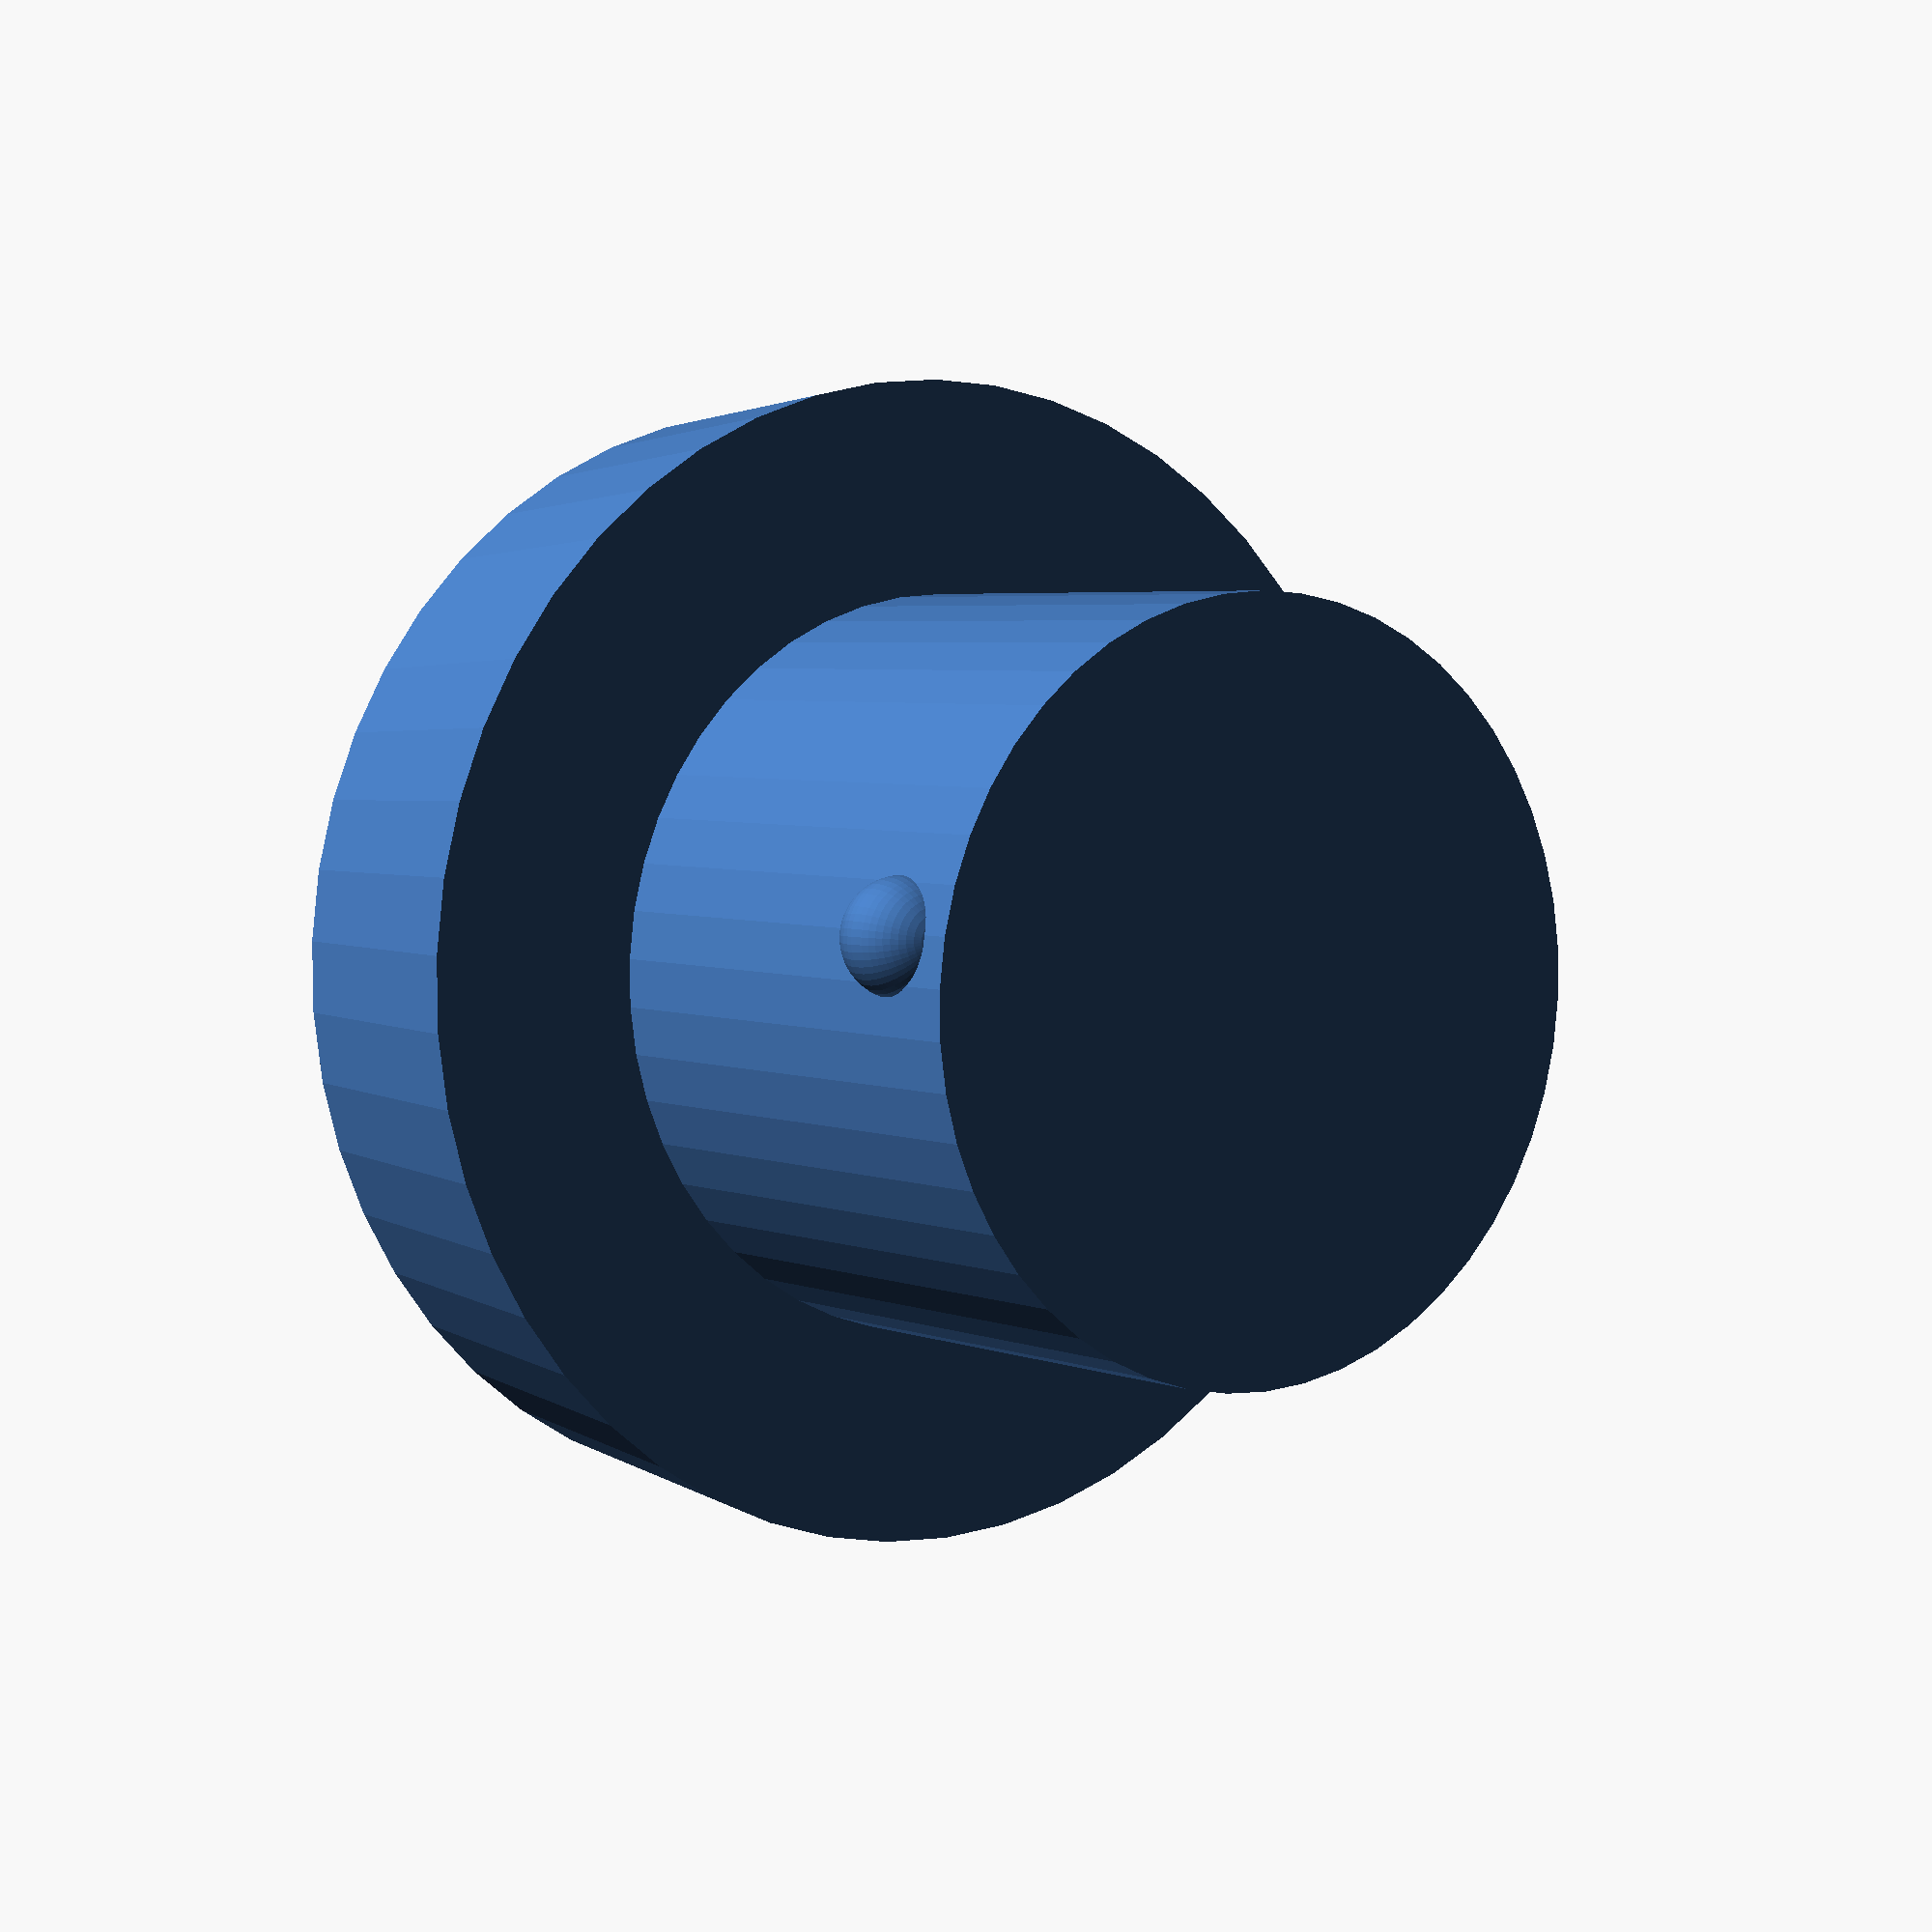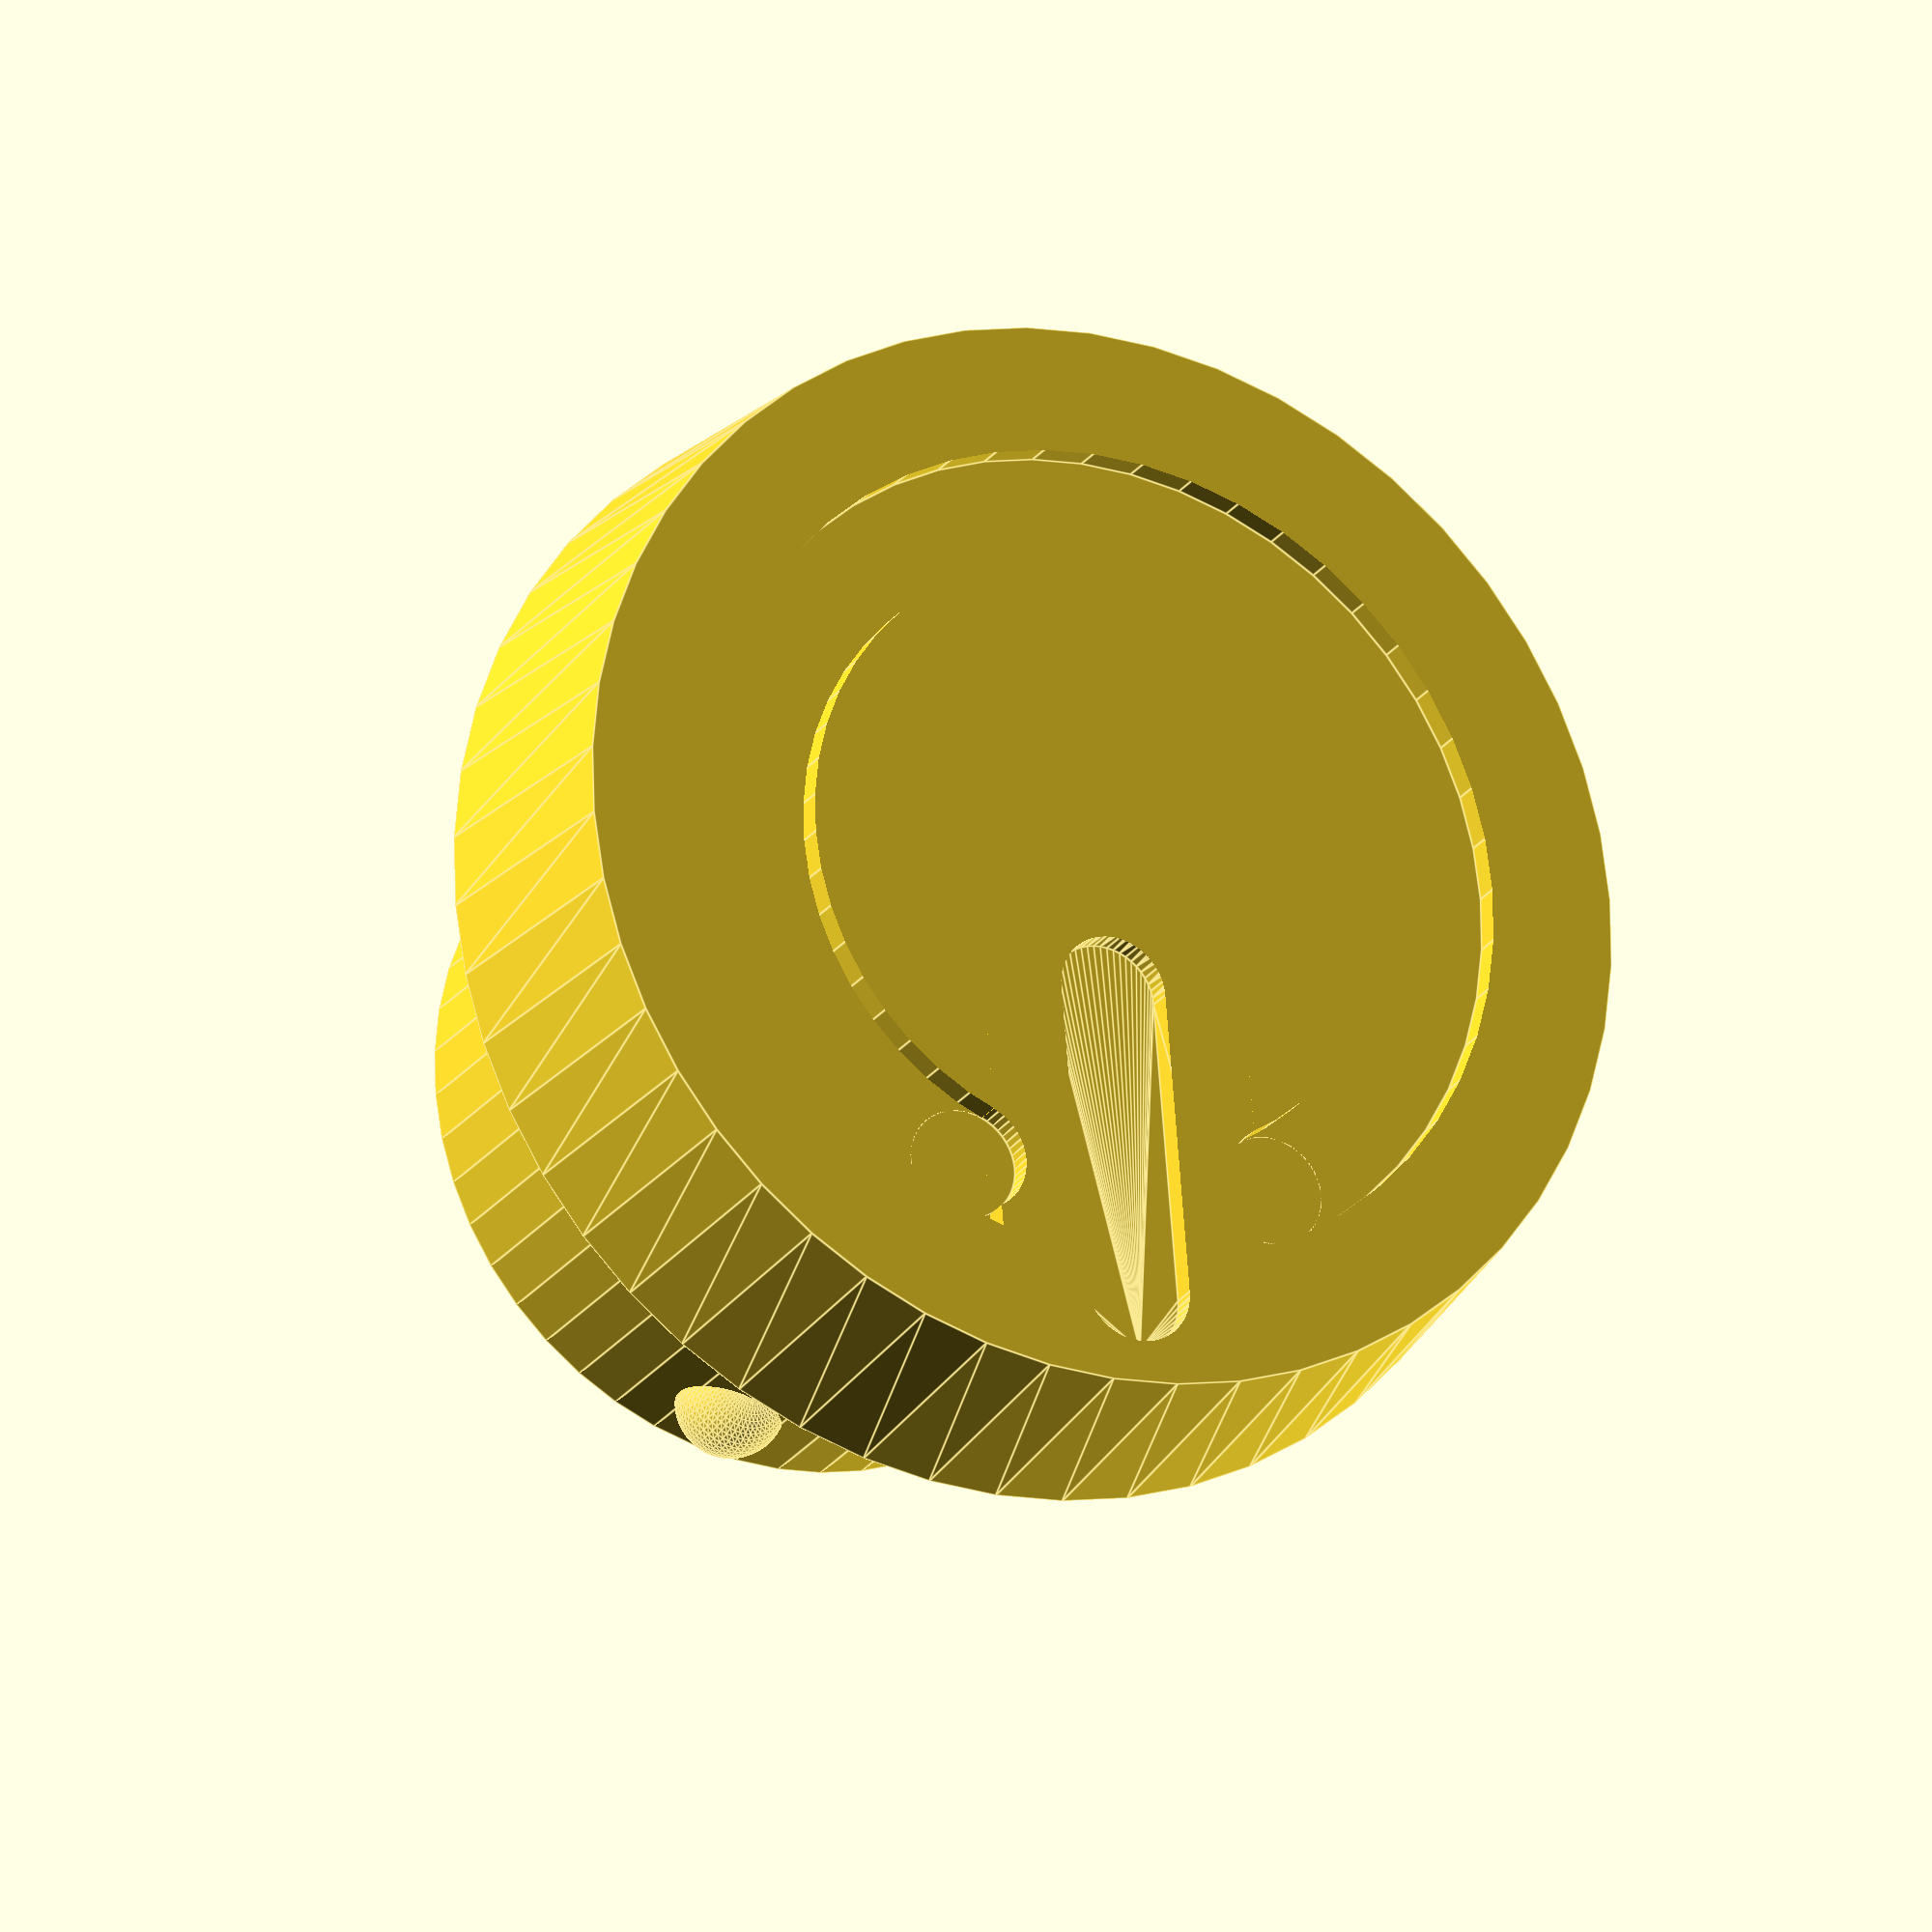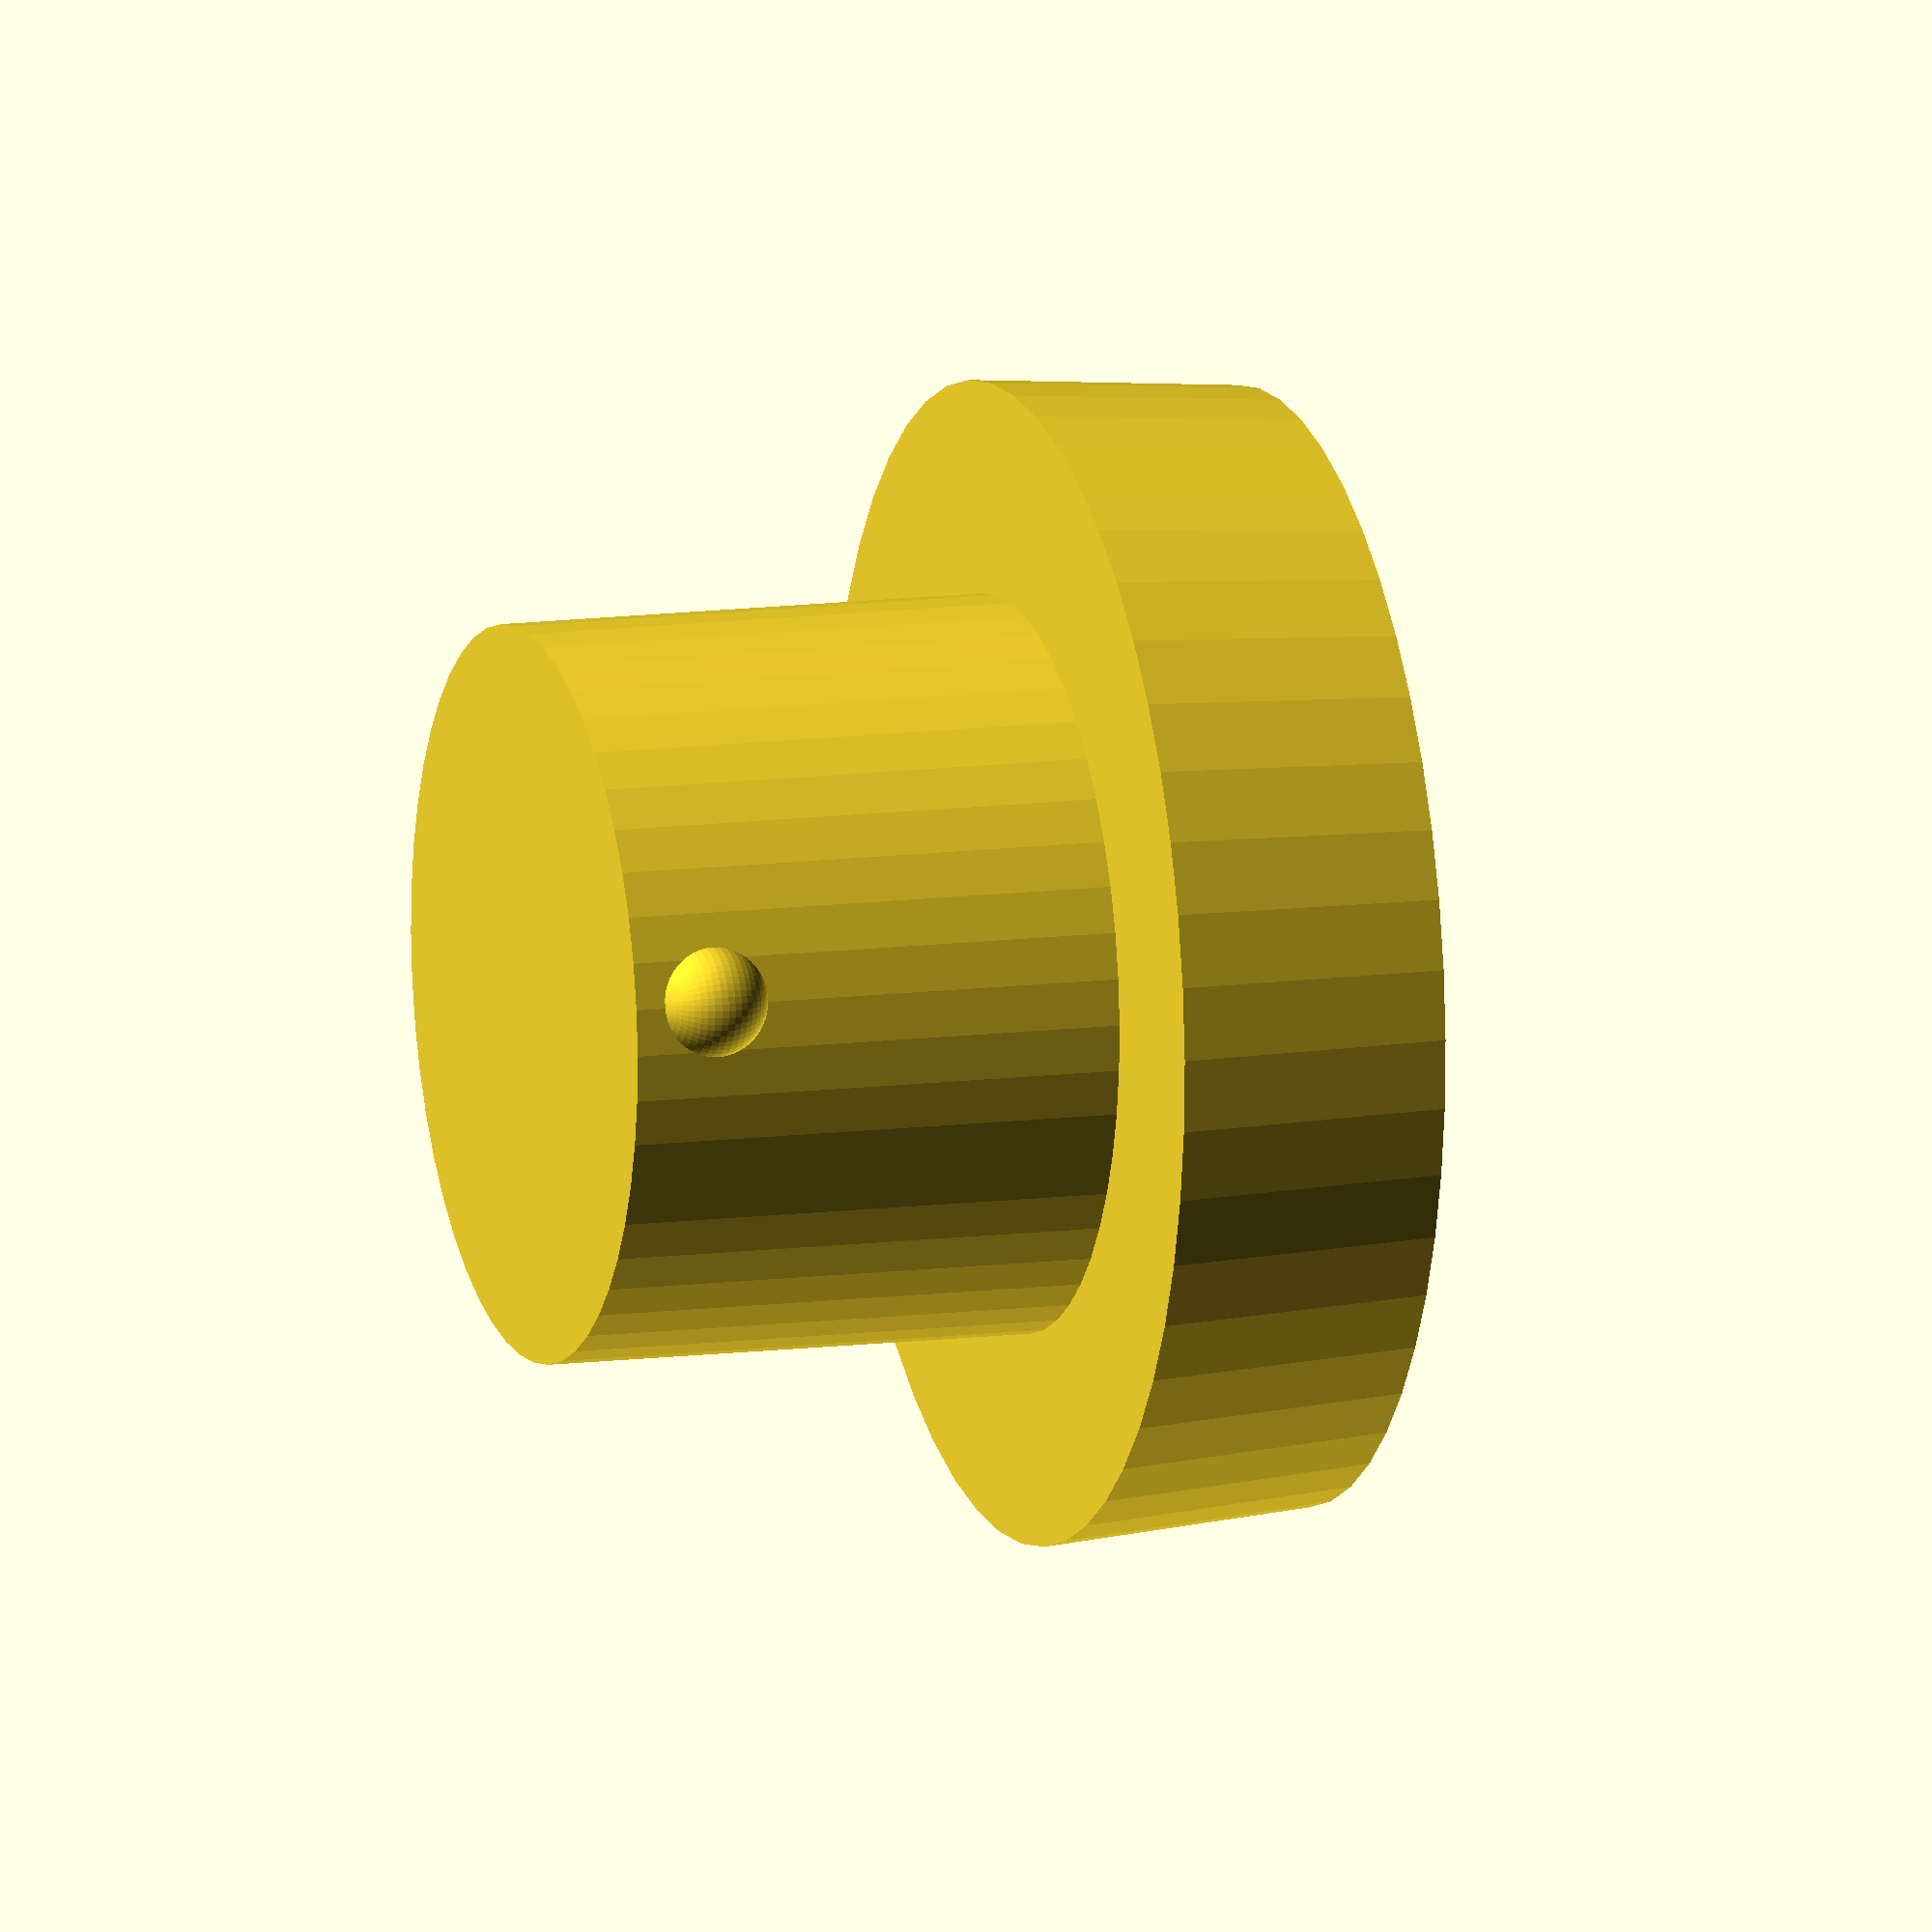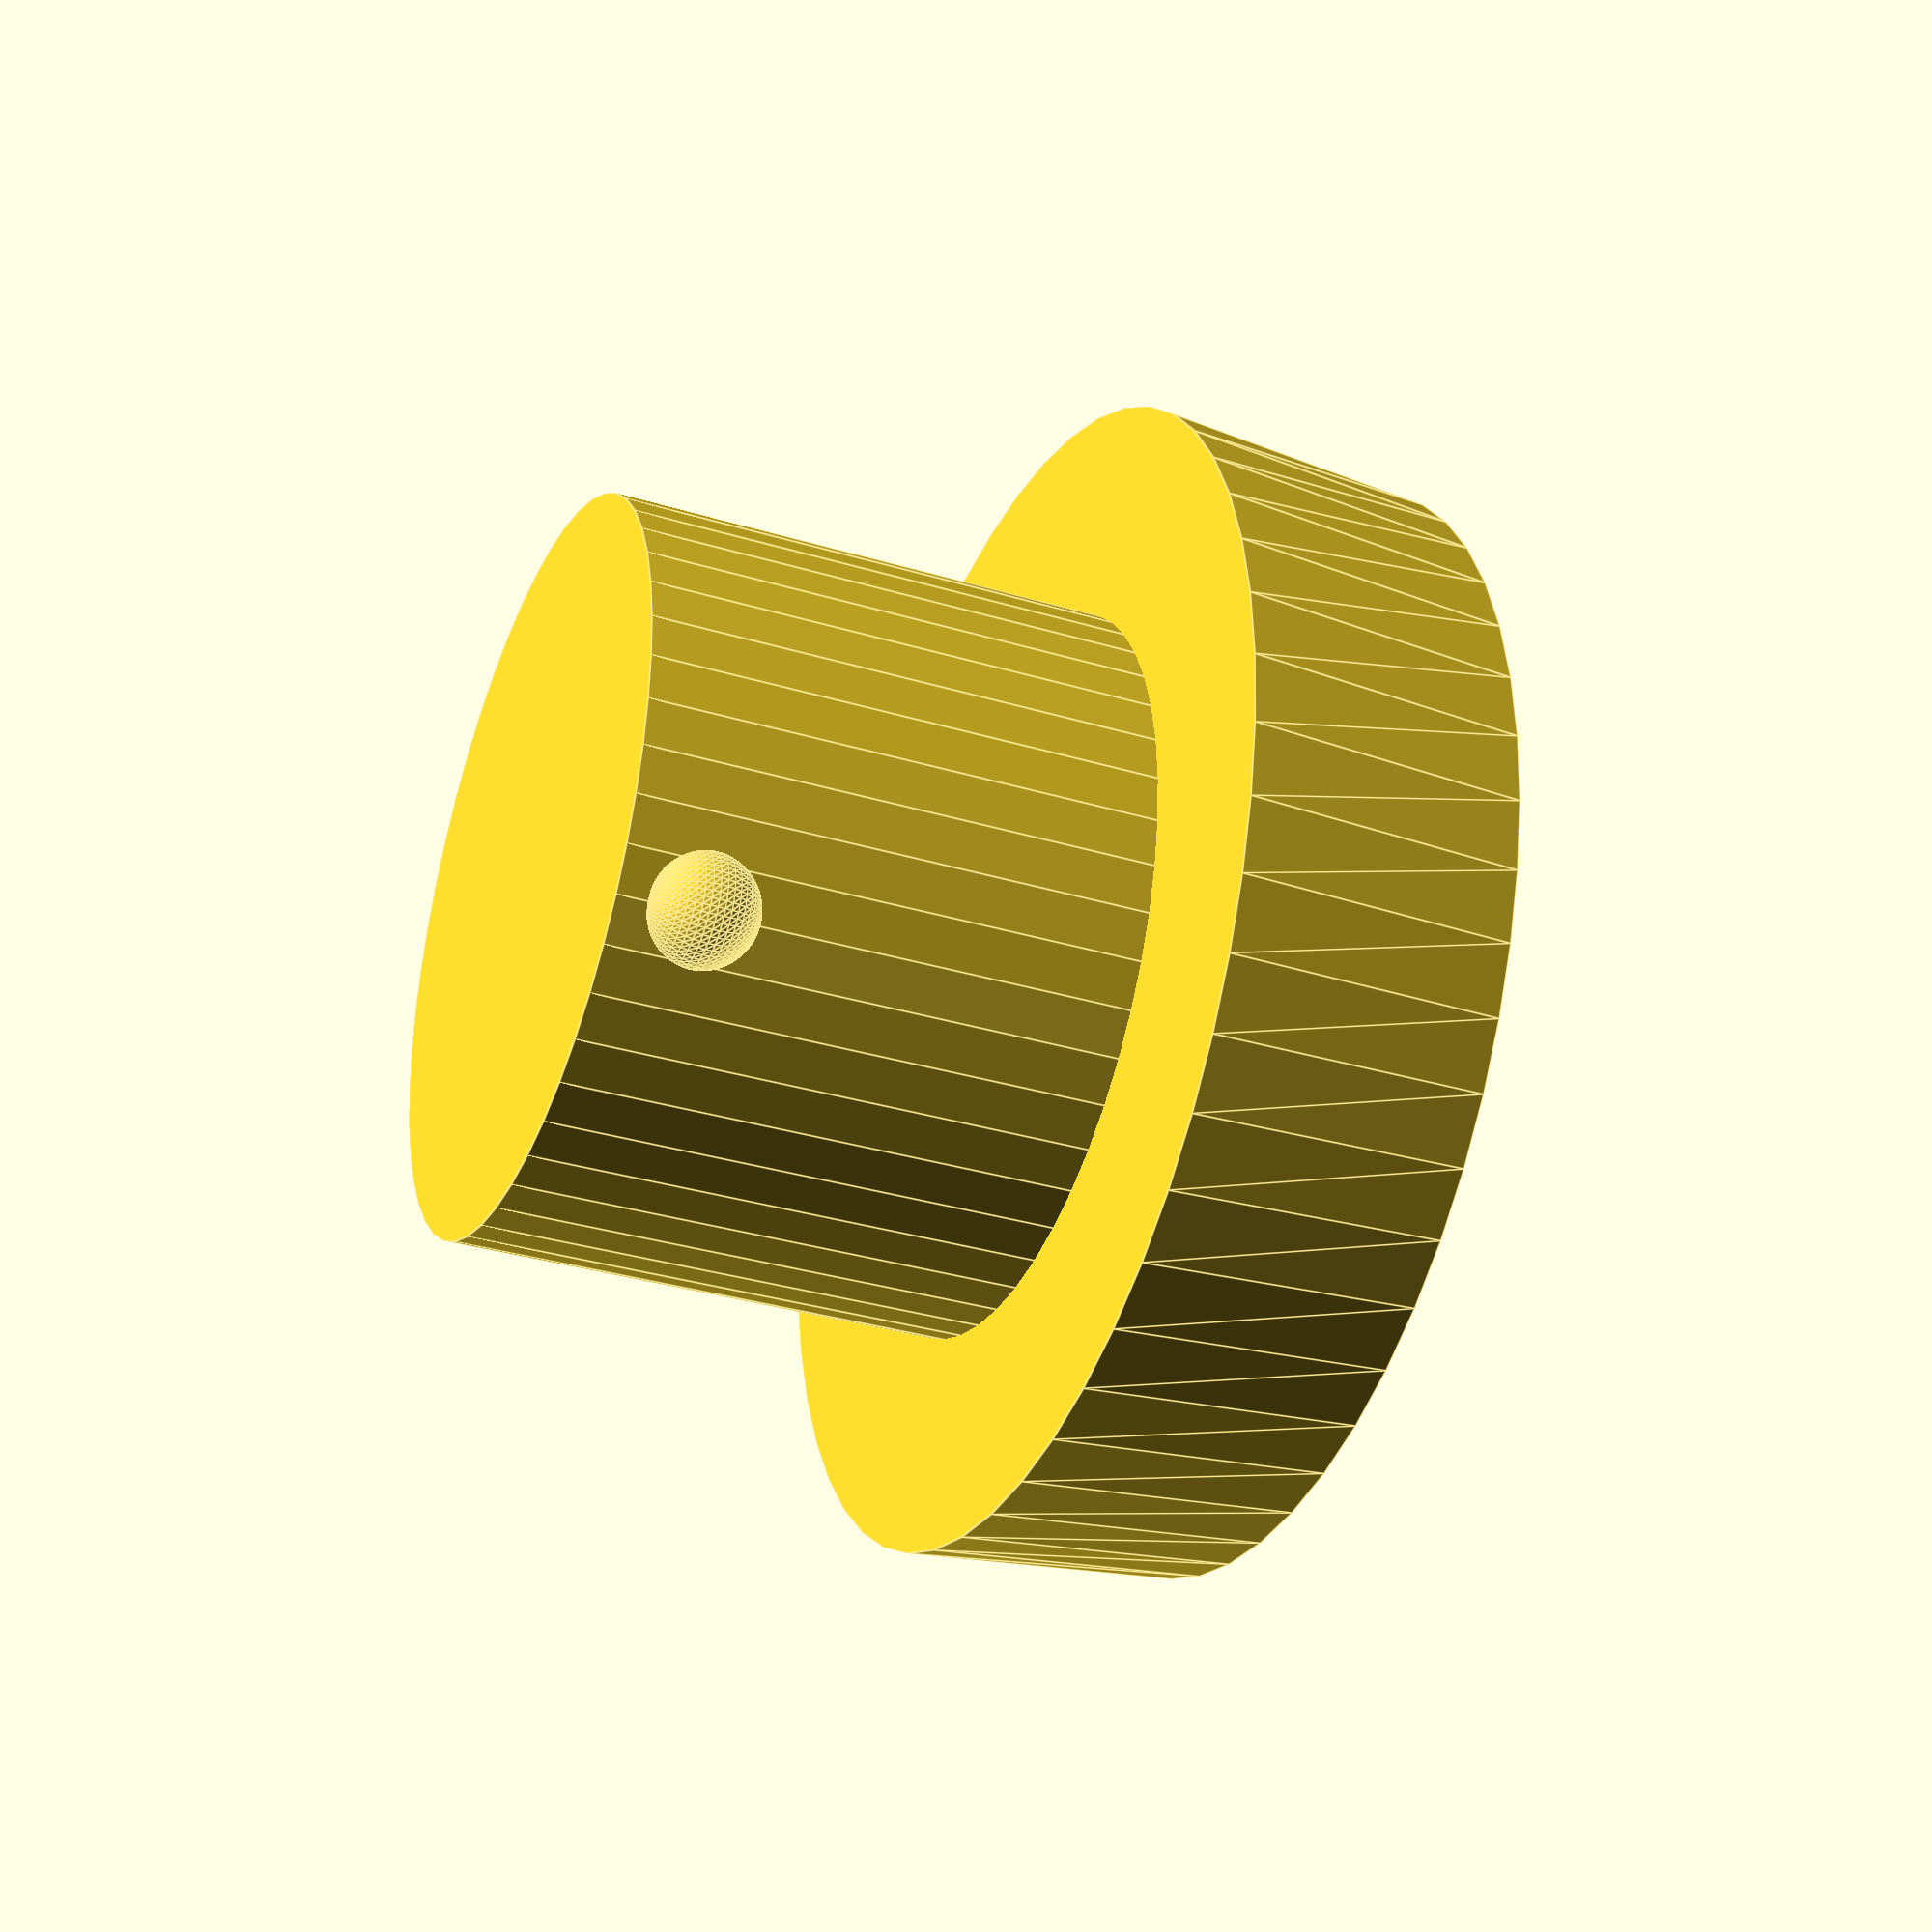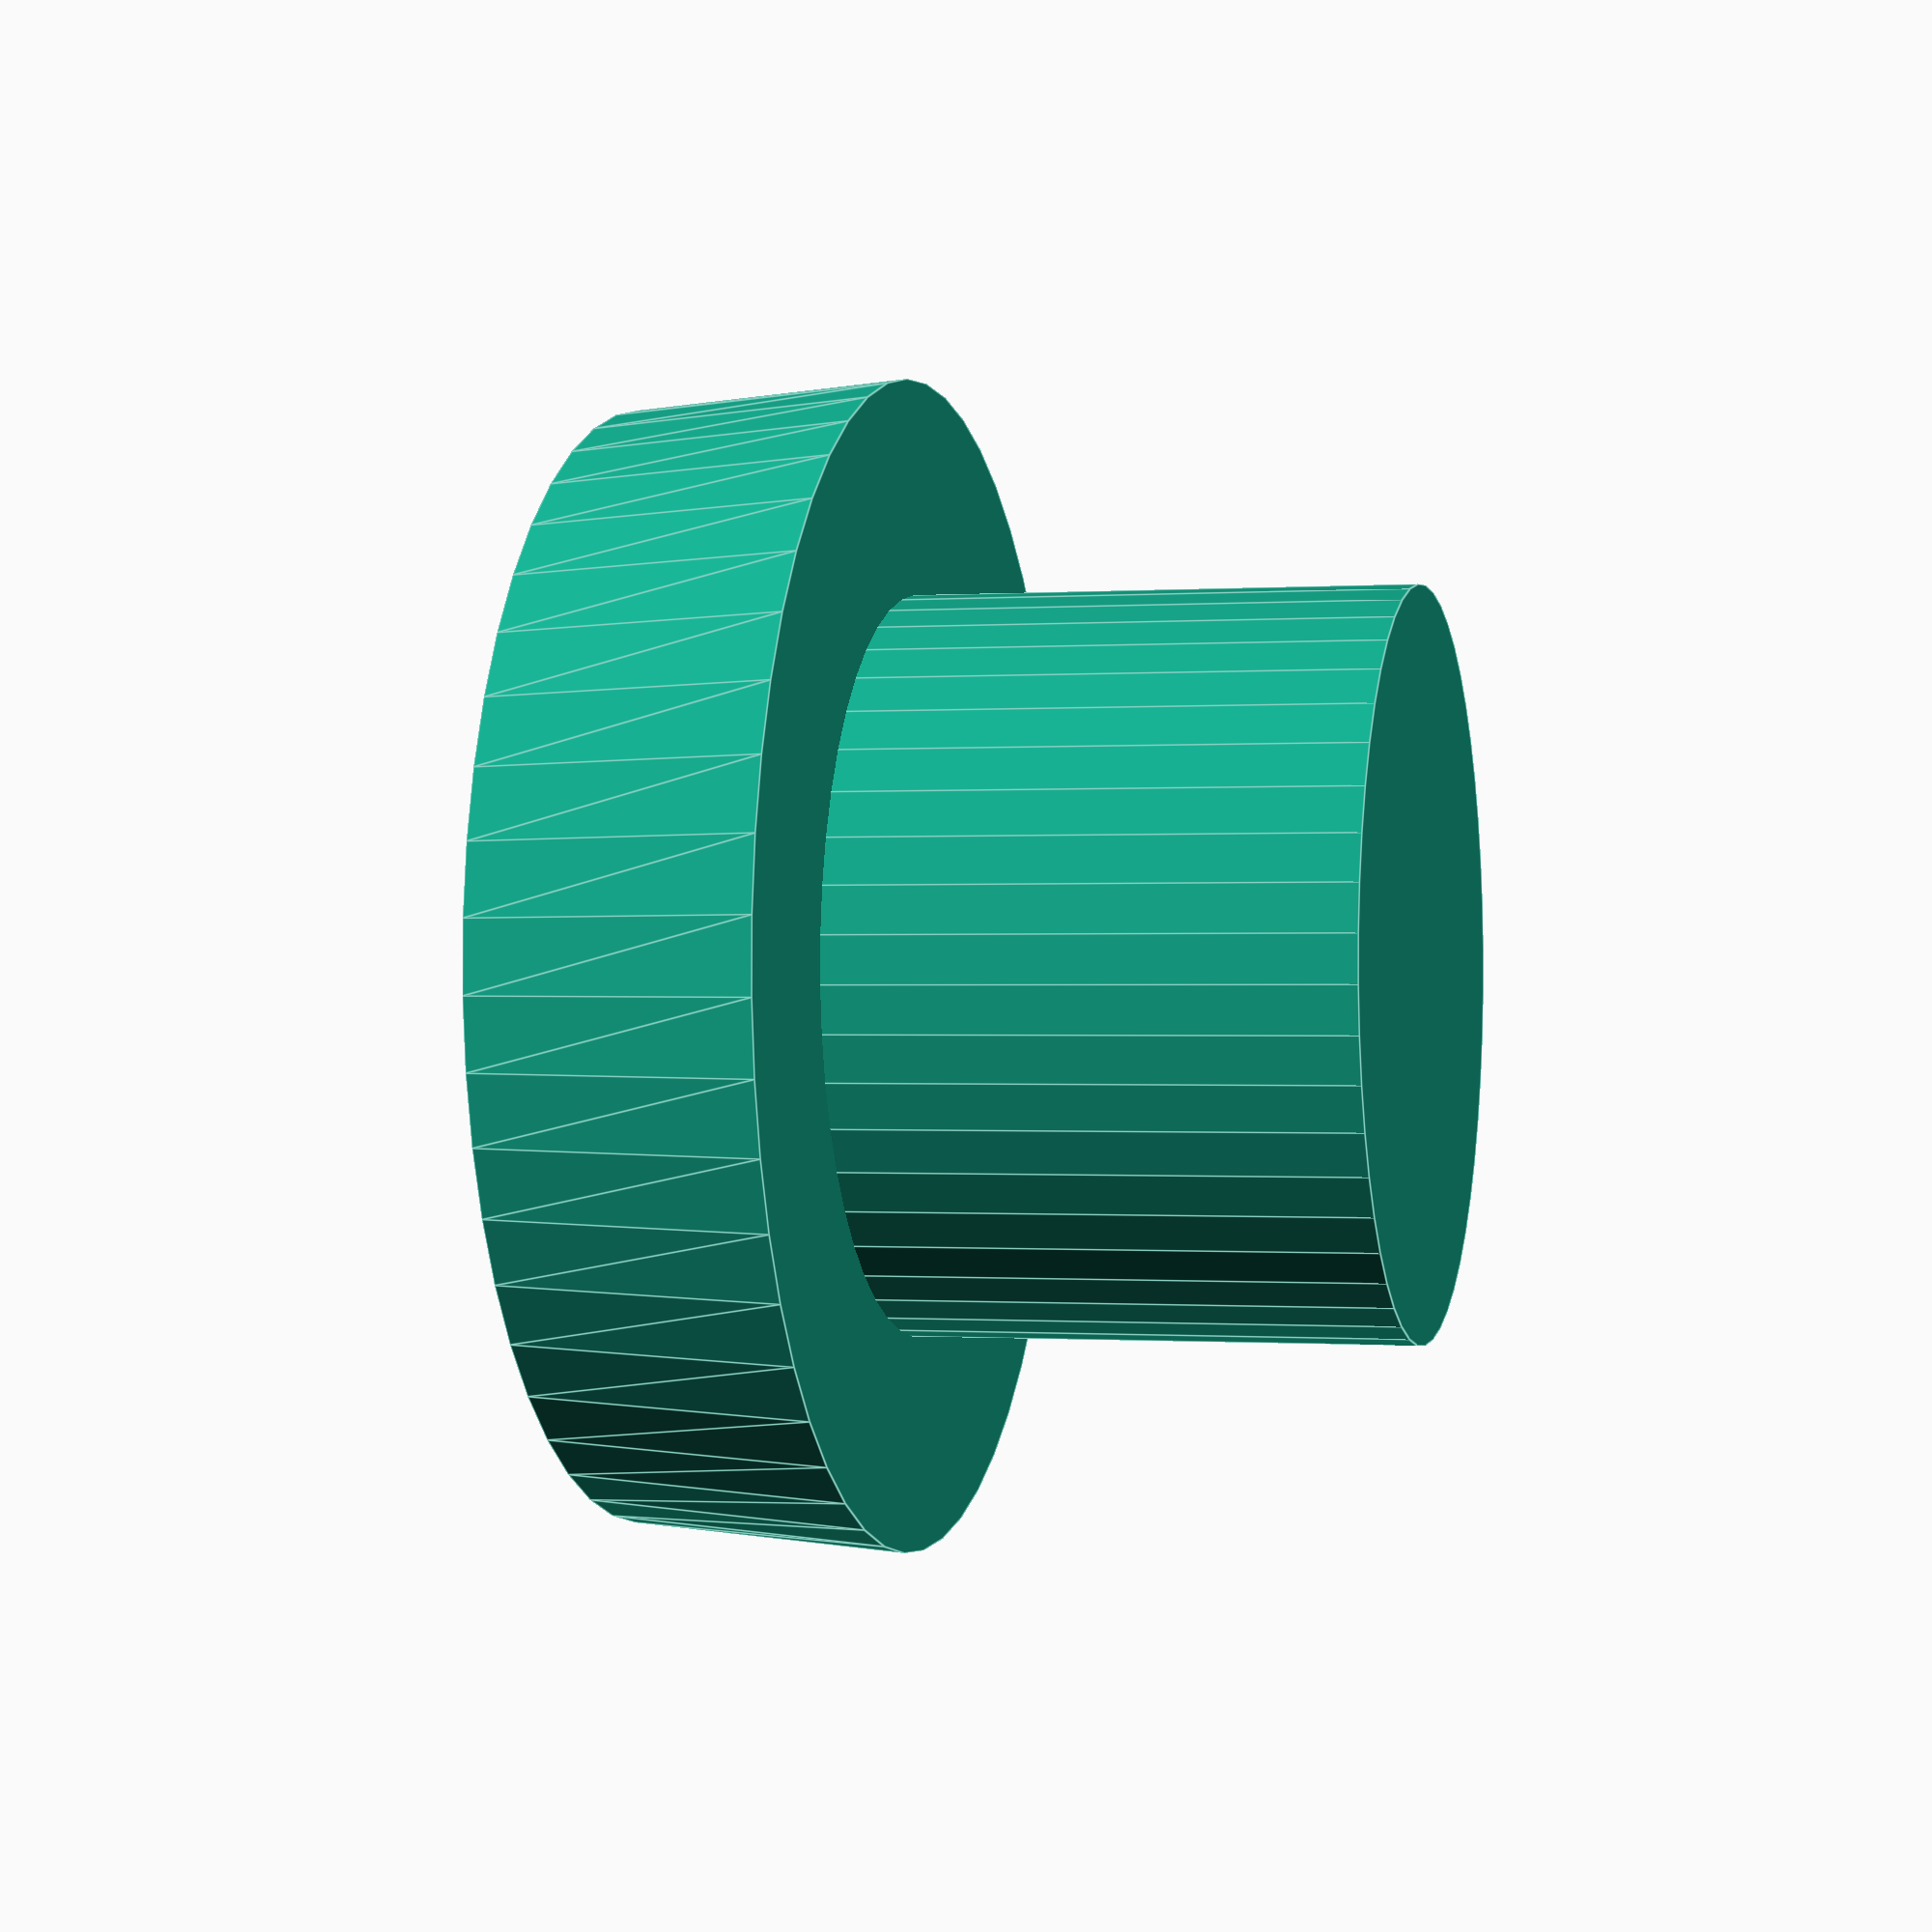
<openscad>
module logo(radius,height) {
	union() {
		del = 1;
		scale = (radius/5);
		band = scale / 2.5;
		angle = 27;
		//Arc
		difference() {
				cylinder(h=height,r=3*scale,center=true,$fn=50);
				cylinder(h=height+del,r=(3*scale)-2*band,center=true,$fn=50);
				translate([0,2.2*scale,0])
					cube(size = [2*scale,2*scale,height+del], center = true);
			}
		//Bar 
		translate([0,scale,-height/2])
			hull() {
				cylinder(h=height,r=band,centre=true,$fn=50);
				translate([0,2.2*scale,0])
					cylinder(h=height,r=band,centre=true,$fn=50);
			}
		translate([sin(-angle)*((3*scale)-band),cos(-angle)*((3*scale)-band),0])
			cylinder(h=height,r=band,center=true,$fn=50);
	    translate([sin(angle)*((3*scale)-band),cos(angle)*((3*scale)-band),0])
			cylinder(h=height,r=band,center=true,$fn=50);
					
	}
}

module button_power() {
	union() {
		//Cap
		difference () {
			cylinder(h=2.5,r1=5.2,r2=5,center=true,$fn=50);
			translate([0,0,1.5])
				logo(6.4,1);
		}
		//Shank
		translate([0,0,-3])
			cylinder(h=5.5,r=3.3,center=true,$fn=50);
		translate([1,3,-5.0])
			sphere(0.5,$fn=50);
	}
}

rotate([0,180,0])
	button_power();

</openscad>
<views>
elev=176.1 azim=118.2 roll=216.4 proj=p view=solid
elev=202.1 azim=4.9 roll=24.9 proj=o view=edges
elev=168.4 azim=279.4 roll=107.8 proj=o view=solid
elev=213.2 azim=324.3 roll=112.5 proj=p view=edges
elev=0.4 azim=68.9 roll=284.8 proj=p view=edges
</views>
